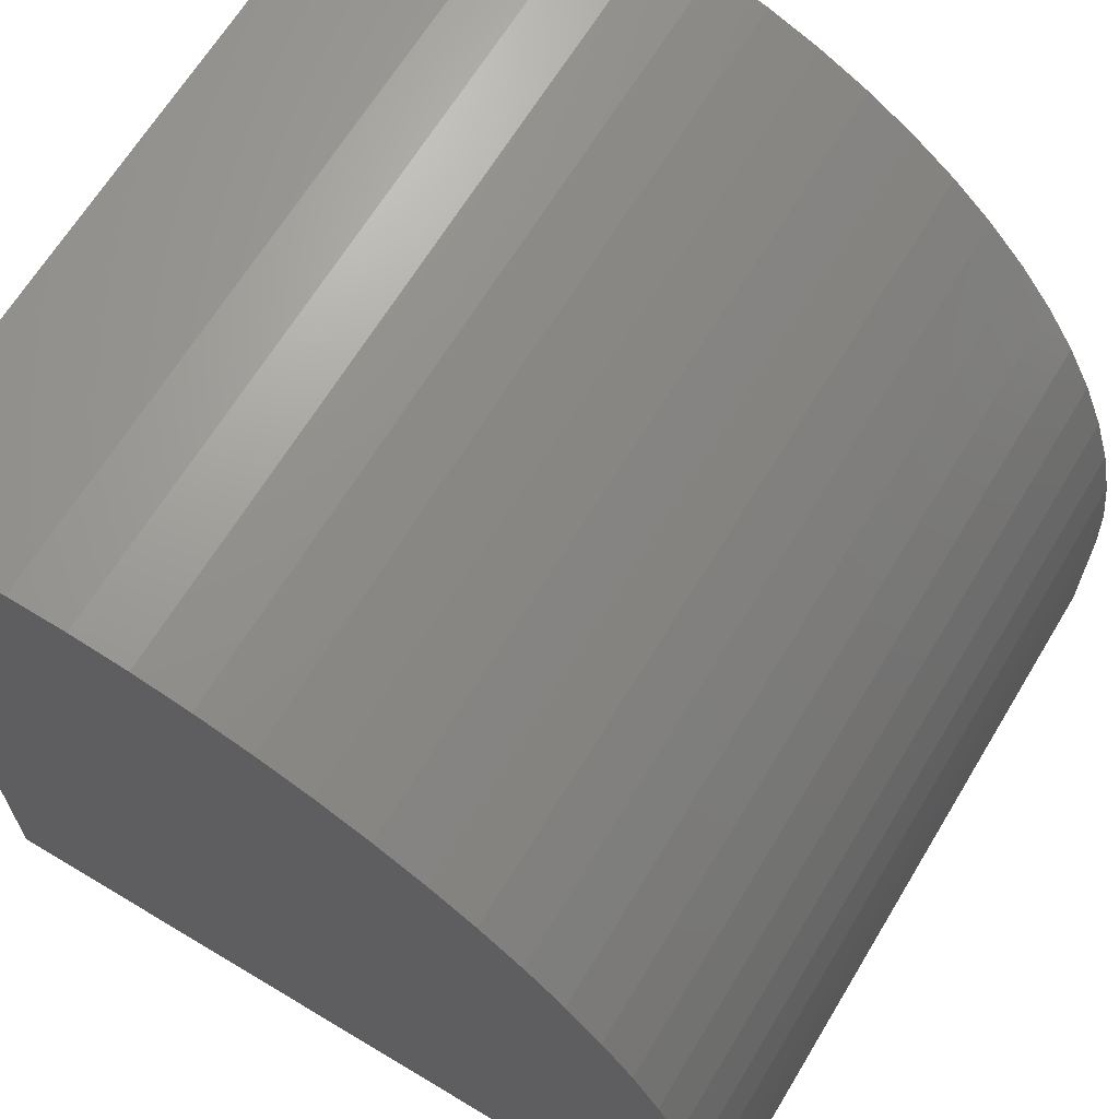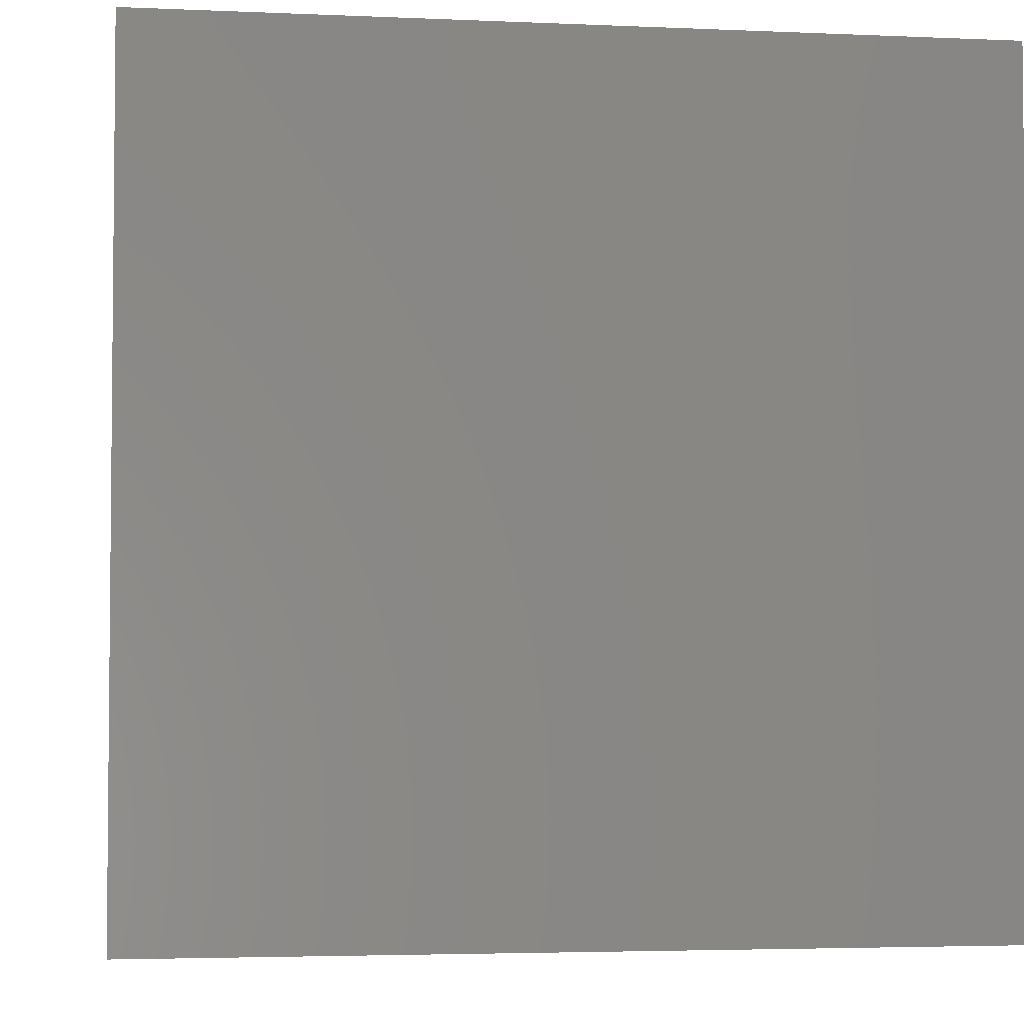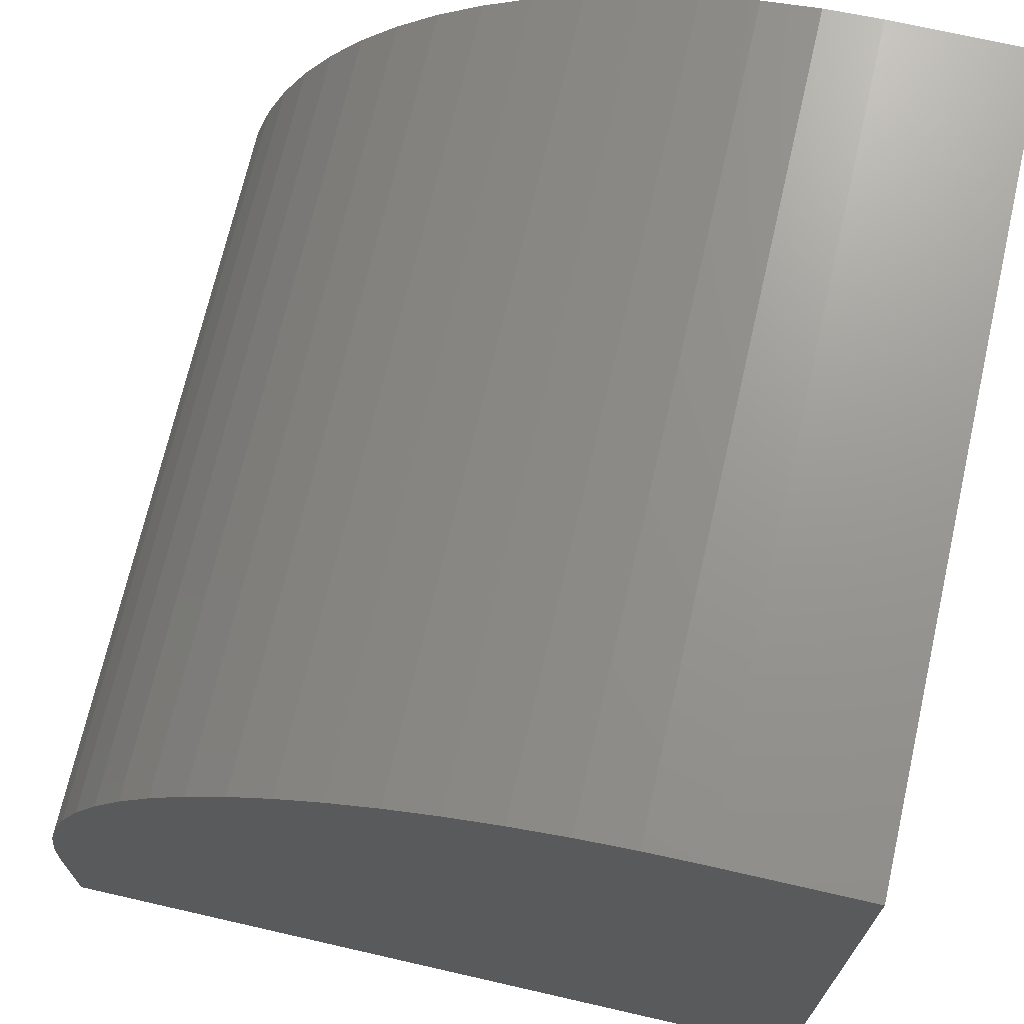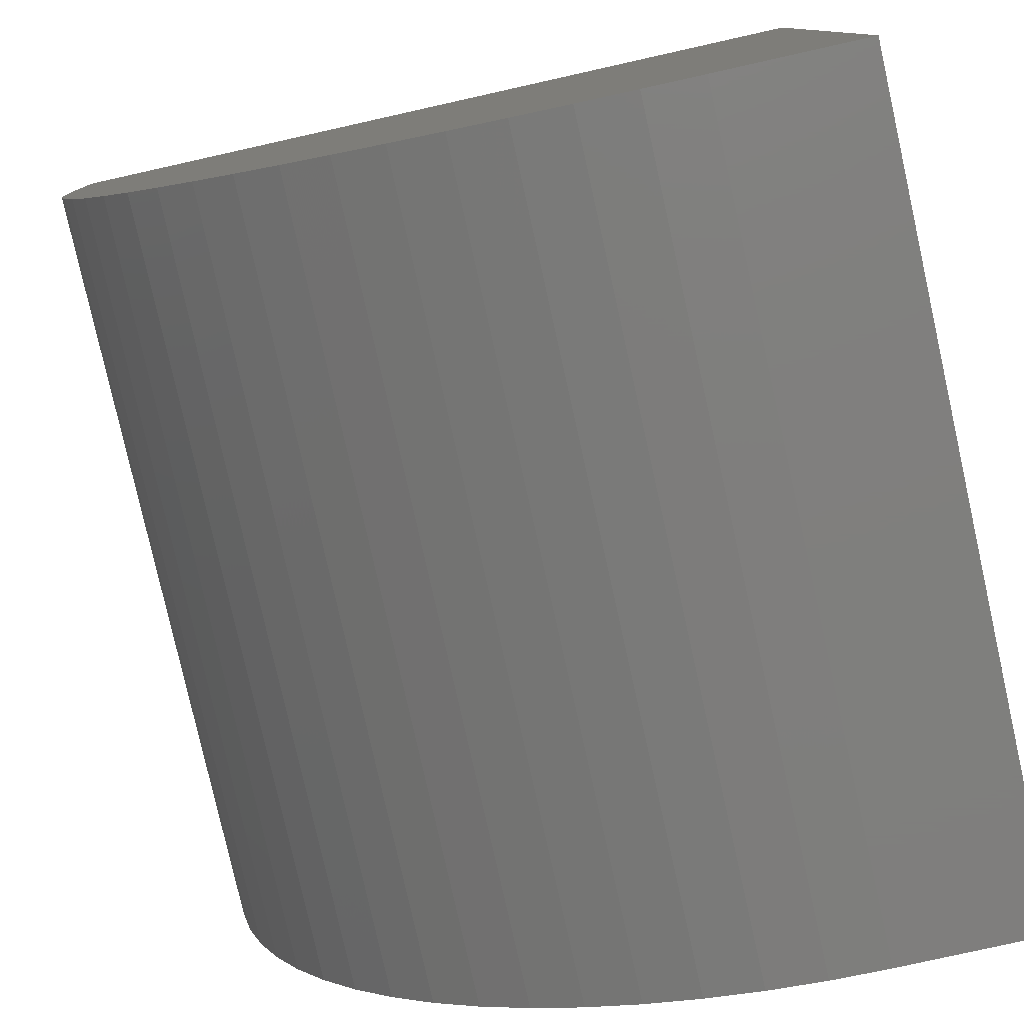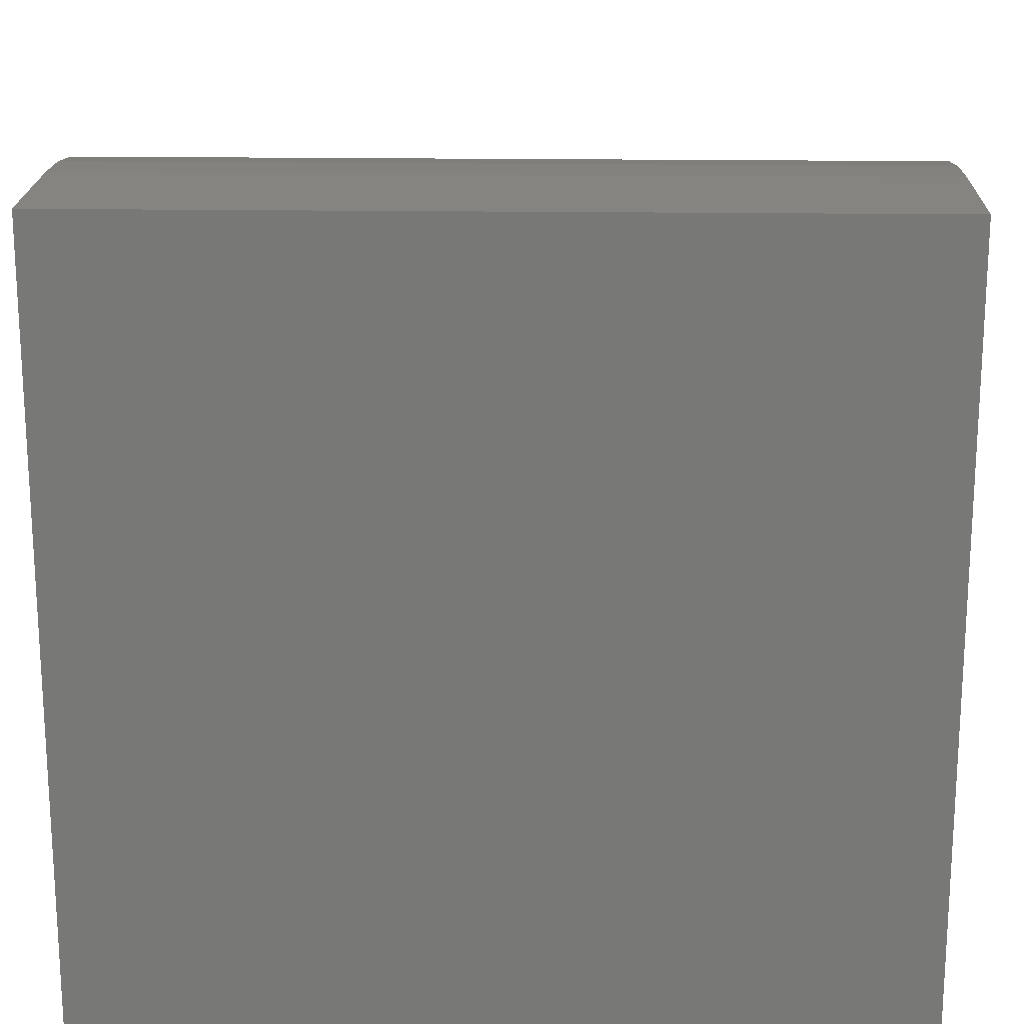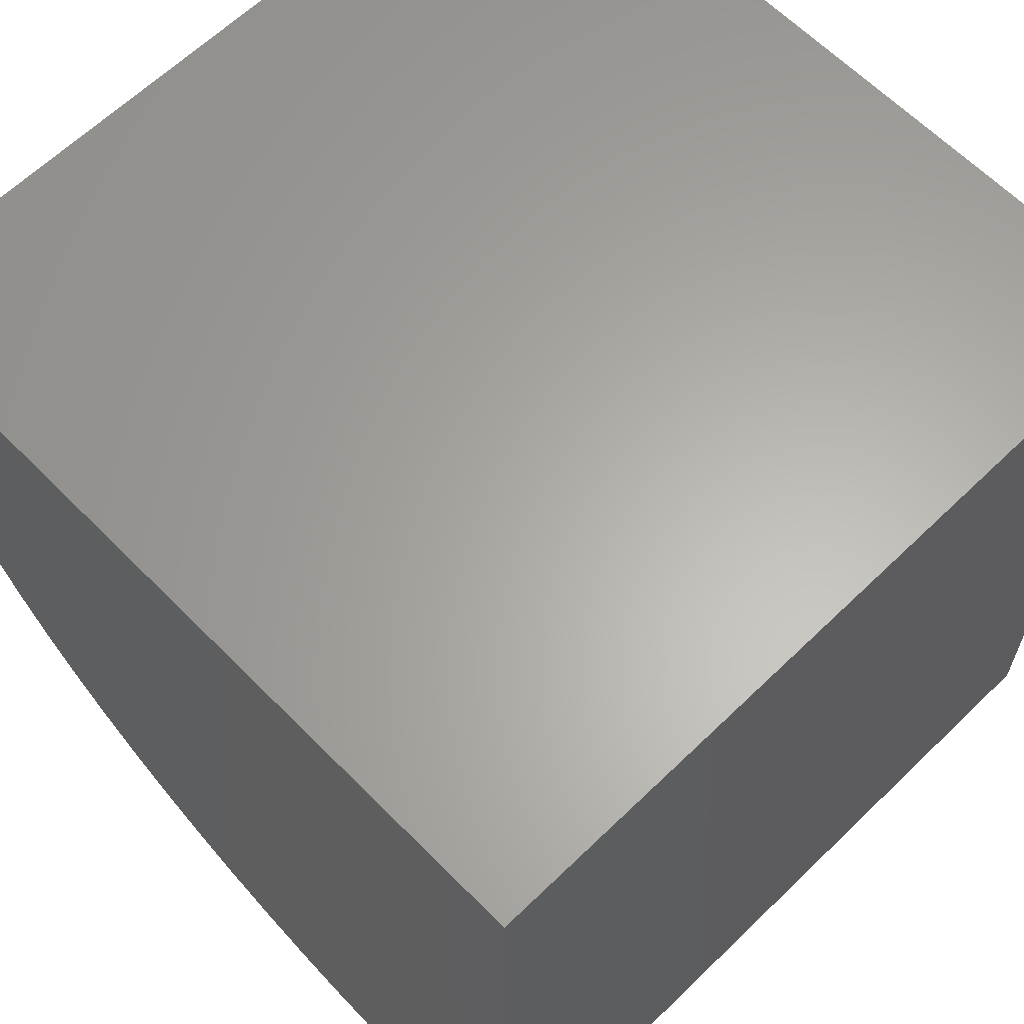
<metadata>
{"format":"stl","ext":"stl","renderer":"f3d","projection":"perspective","resolution":1024,"background":"white","views":[{"elev":65.8,"azim":-58.9,"up":"+Z"},{"elev":-3.6,"azim":171.4,"up":"+Z"},{"elev":70.4,"azim":102.9,"up":"+Z"},{"elev":-79.2,"azim":102.6,"up":"+Y"},{"elev":19.3,"azim":-178.5,"up":"+Z"},{"elev":63.1,"azim":135.6,"up":"+Y"}]}
</metadata>
<code>
# stl→obj: 44 verts, 84 faces
v 0 0 0
v 0 0 1.804
v 0 10 0
v 0 0.03119 2.518
v 0 0.1245 3.227
v 0 0.2793 3.925
v 0 0.4943 4.607
v 0 4.732 9.232
v 0 5.393 9.506
v 0 6.075 9.721
v 0 6.773 9.875
v 0 7.482 9.969
v 0 8.196 10
v 0 10 10
v 0 0.7679 5.268
v 0 1.098 5.902
v 0 1.482 6.505
v 0 1.918 7.072
v 0 2.401 7.599
v 0 2.928 8.082
v 0 3.495 8.518
v 0 4.098 8.902
v 10 8.196 10
v 10 10 10
v 10 1.482 6.505
v 10 1.098 5.902
v 10 10 0
v 10 0.2793 3.925
v 10 0.1245 3.227
v 10 7.482 9.969
v 10 6.773 9.875
v 10 0.7679 5.268
v 10 0.4943 4.607
v 10 0.03119 2.518
v 10 0 1.804
v 10 0 0
v 10 6.075 9.721
v 10 5.393 9.506
v 10 4.732 9.232
v 10 4.098 8.902
v 10 3.495 8.518
v 10 2.928 8.082
v 10 2.401 7.599
v 10 1.918 7.072
f 1 2 3
f 3 2 4
f 4 5 3
f 3 5 6
f 3 6 7
f 8 9 3
f 3 9 10
f 3 10 11
f 11 12 3
f 3 12 13
f 3 13 14
f 7 15 3
f 3 15 16
f 3 16 17
f 17 18 3
f 3 18 19
f 3 19 20
f 20 21 3
f 3 21 22
f 3 22 8
f 23 24 13
f 13 24 14
f 25 26 27
f 27 28 29
f 24 23 27
f 27 23 30
f 27 30 31
f 26 32 27
f 27 32 33
f 27 33 28
f 29 34 27
f 27 34 35
f 27 35 36
f 31 37 27
f 27 37 38
f 27 38 39
f 39 40 27
f 27 40 41
f 27 41 42
f 42 43 27
f 27 43 44
f 27 44 25
f 3 27 1
f 1 27 36
f 24 27 14
f 14 27 3
f 2 1 35
f 35 1 36
f 23 13 12
f 23 12 30
f 30 12 11
f 30 11 31
f 31 11 10
f 31 10 37
f 37 10 9
f 37 9 38
f 38 9 8
f 38 8 39
f 39 8 22
f 39 22 40
f 40 22 21
f 40 21 41
f 41 21 20
f 41 20 42
f 42 20 19
f 42 19 43
f 43 19 18
f 43 18 44
f 44 18 17
f 44 17 25
f 25 17 16
f 25 16 26
f 26 16 15
f 26 15 32
f 32 15 7
f 32 7 33
f 33 7 6
f 33 6 28
f 28 6 5
f 28 5 29
f 29 5 4
f 29 4 34
f 34 4 2
f 34 2 35

</code>
